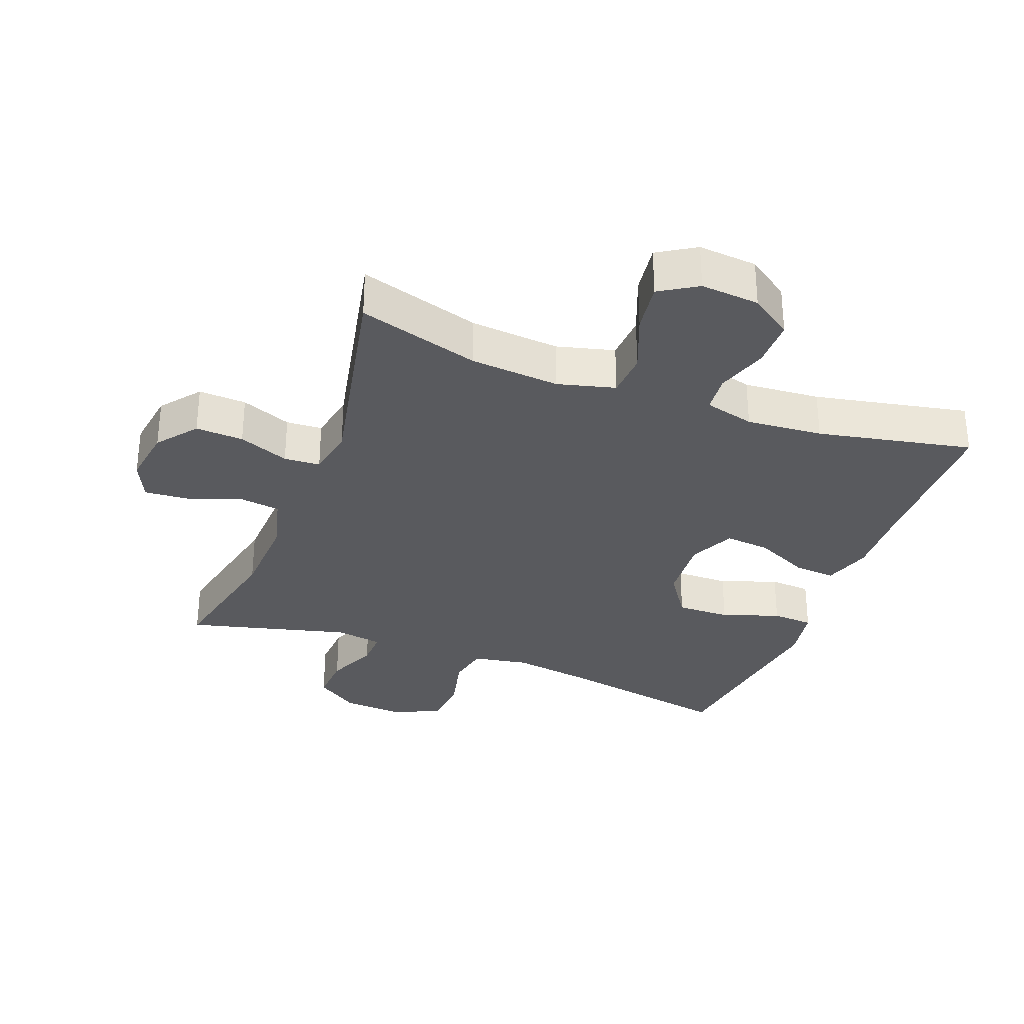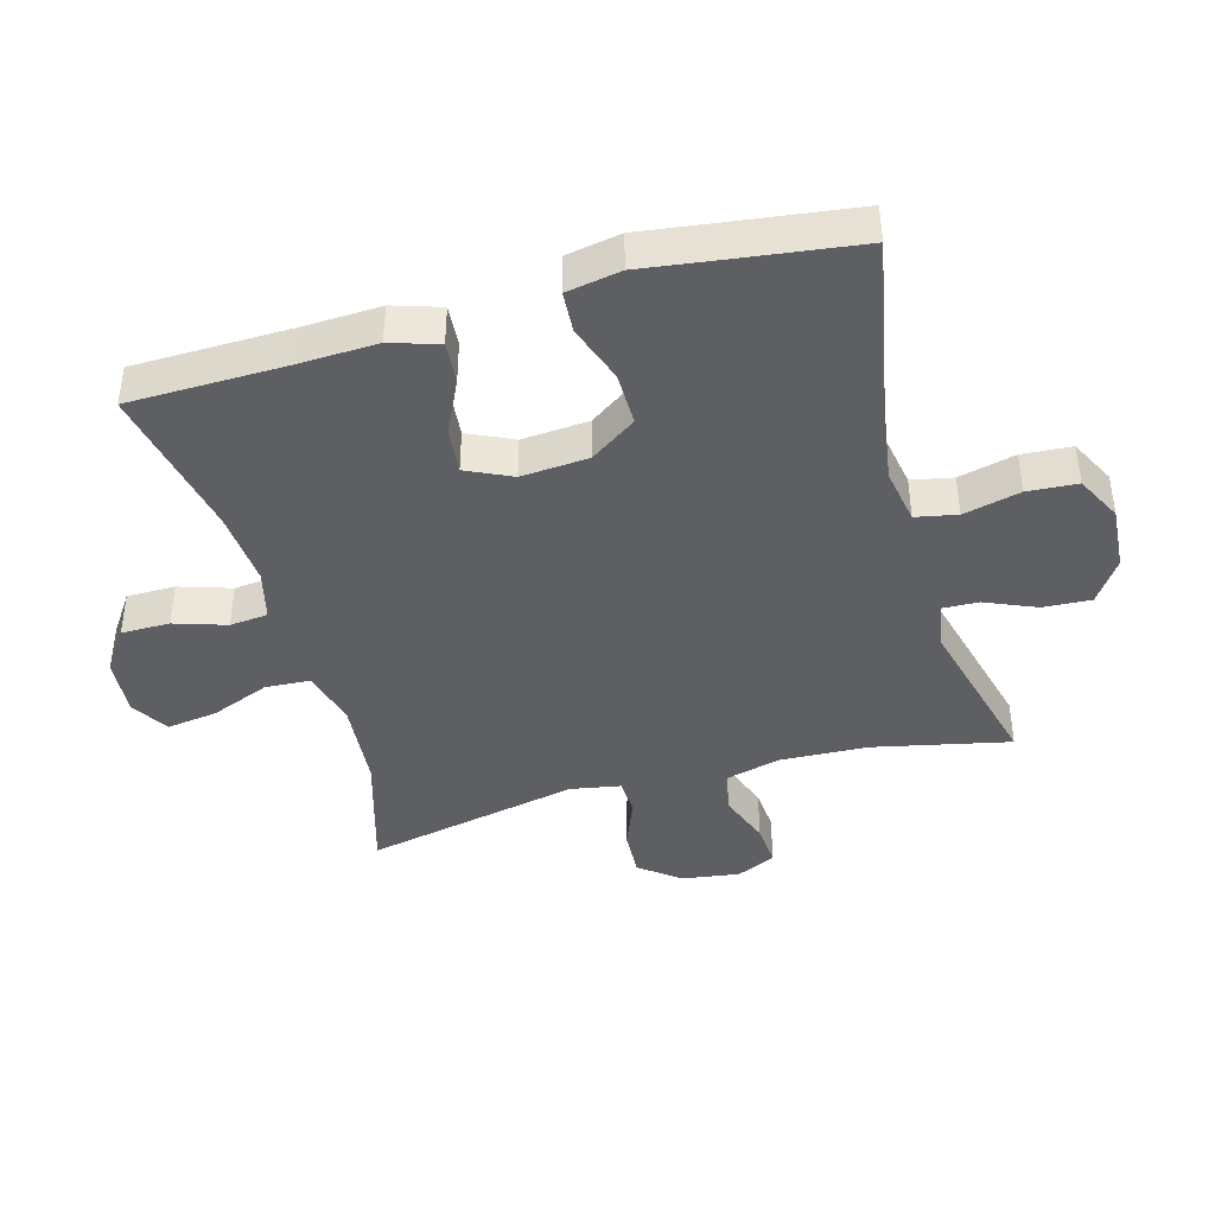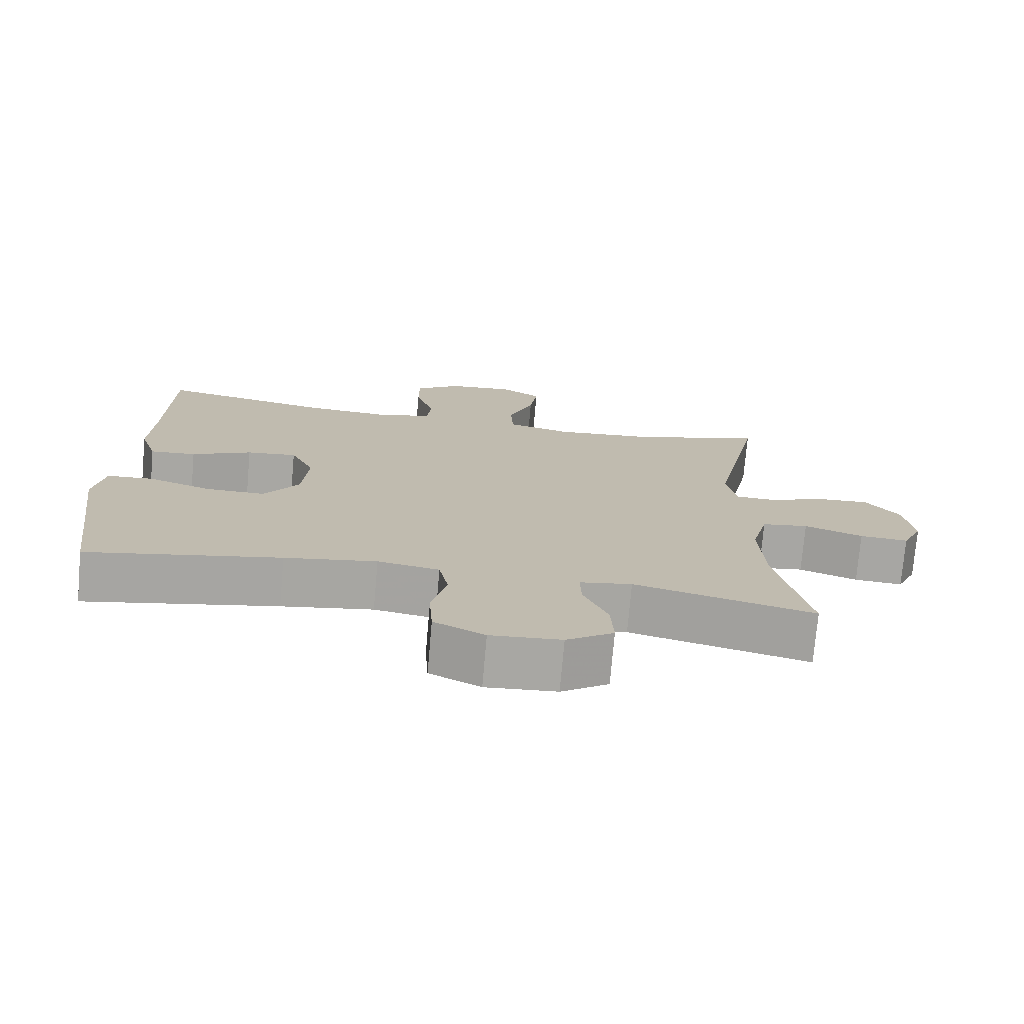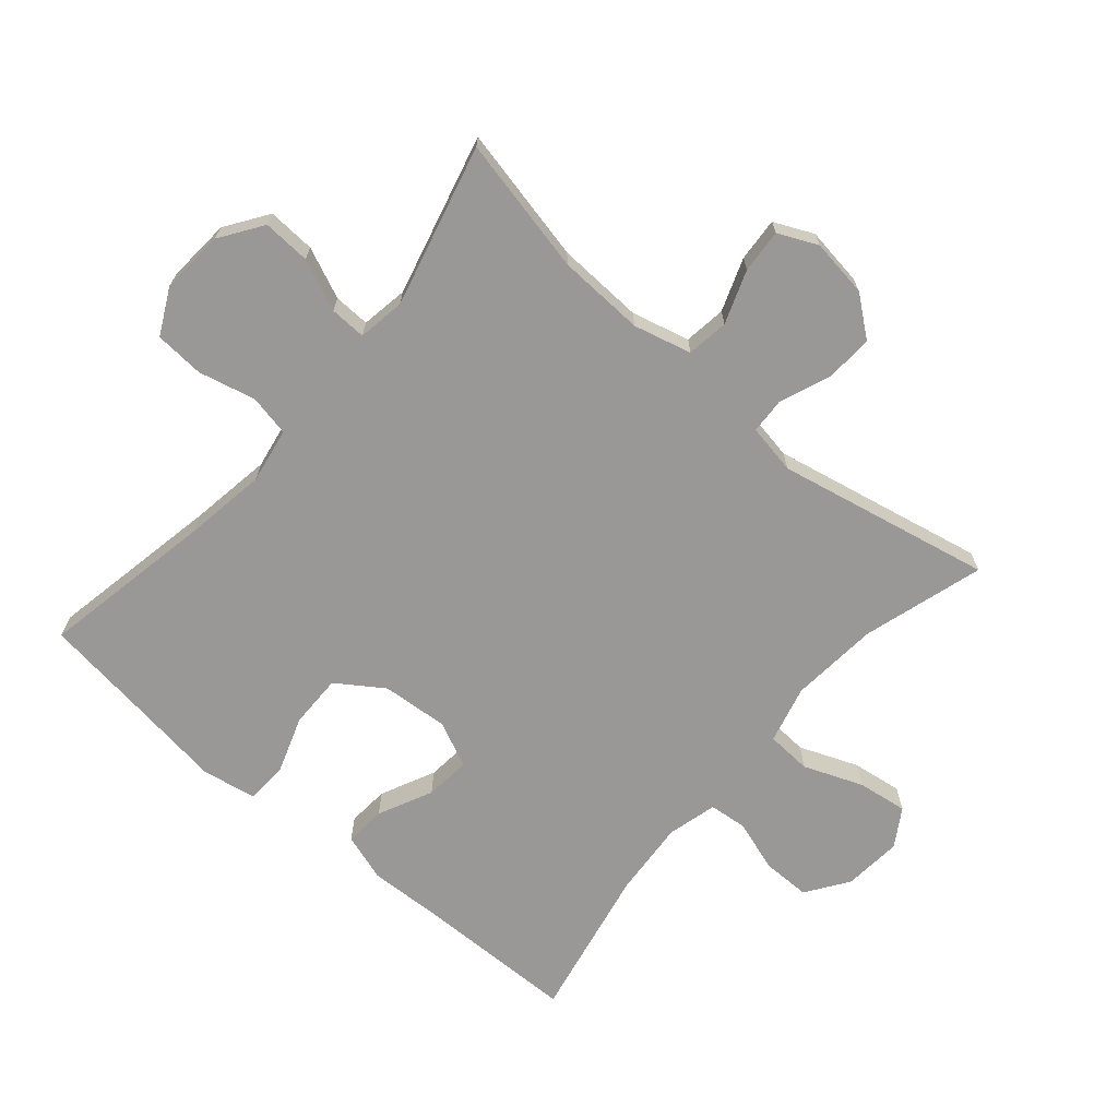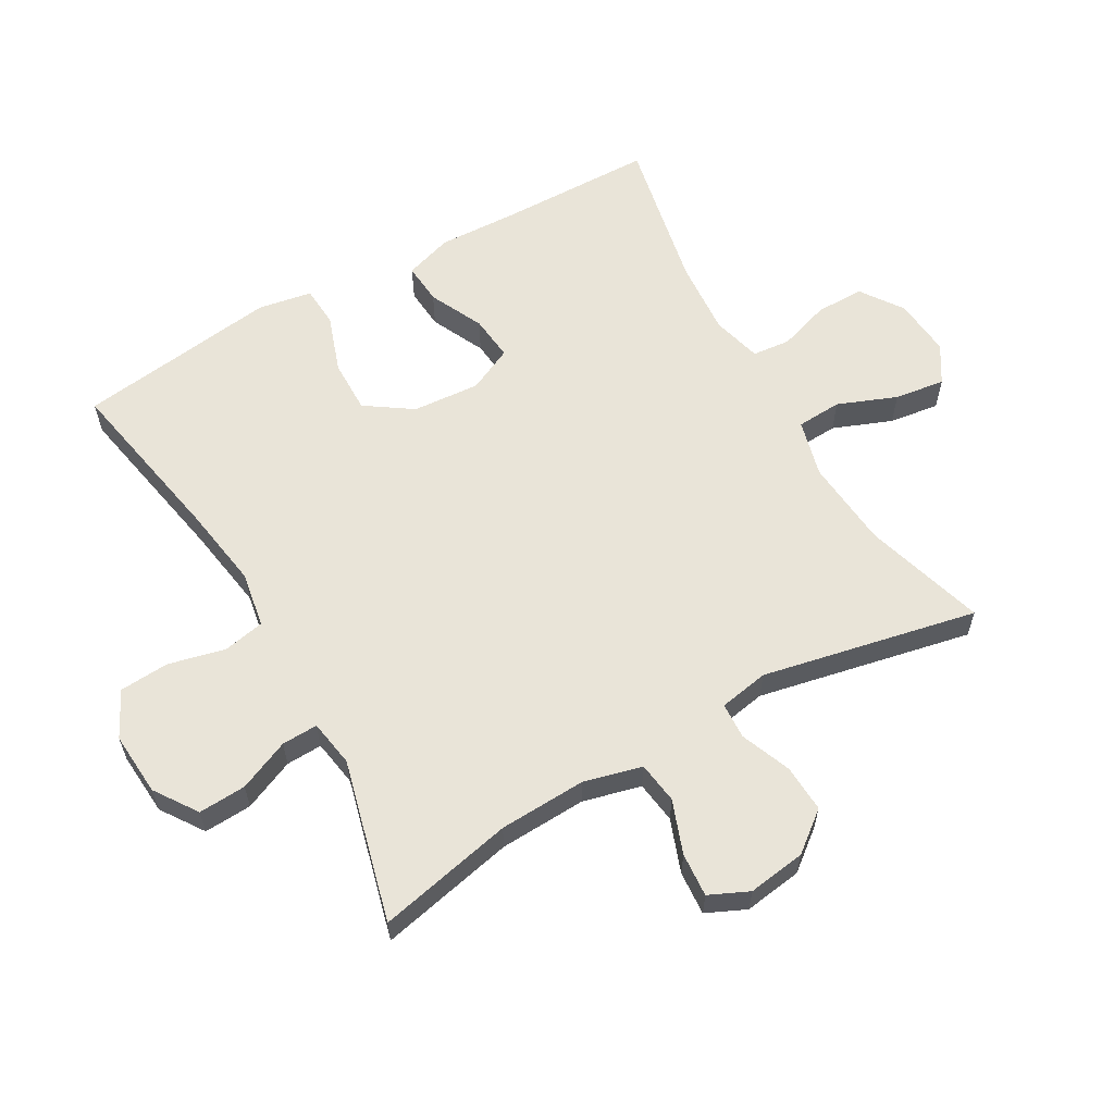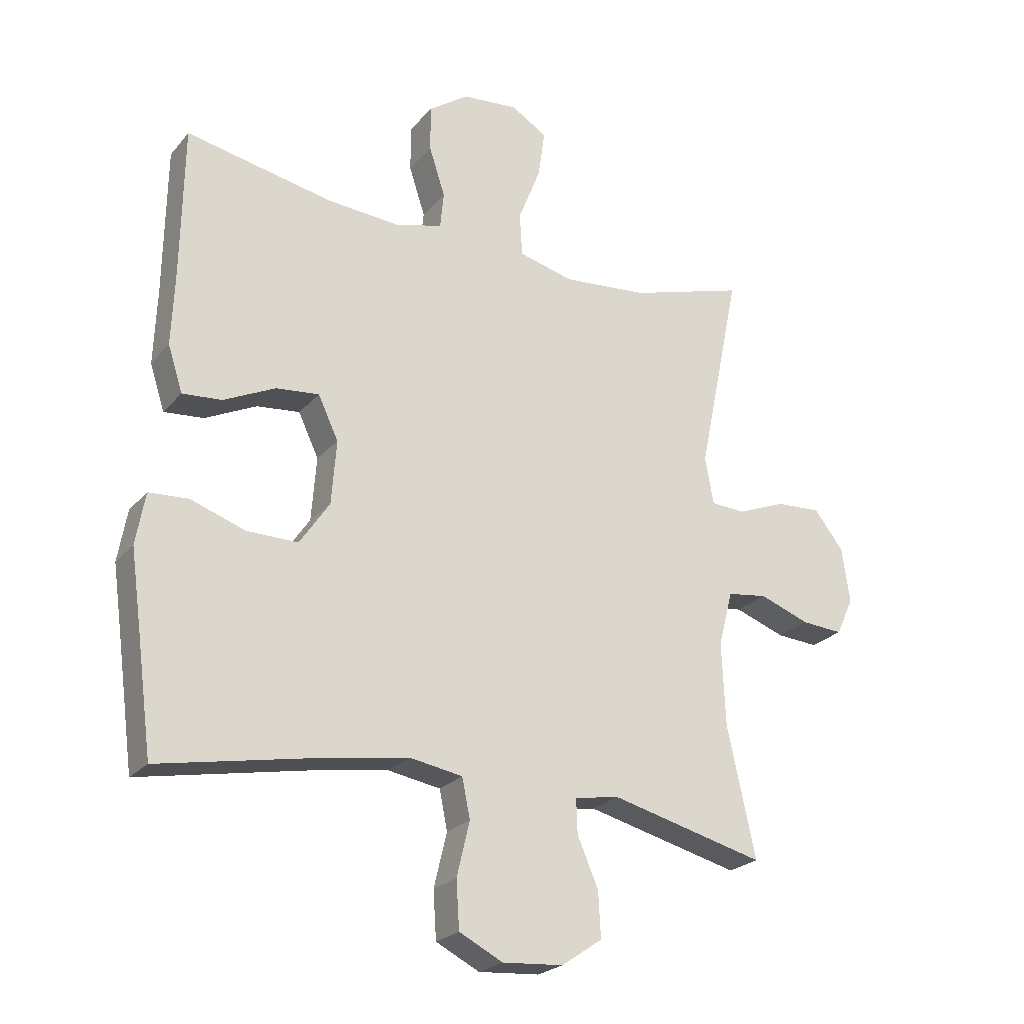
<metadata>
{"format":"obj","ext":"obj","renderer":"f3d","projection":"perspective","resolution":1024,"background":"white","views":[{"elev":-31.6,"azim":-20.7,"up":"+Y"},{"elev":-41.7,"azim":105.7,"up":"+Y"},{"elev":-74.5,"azim":175.0,"up":"+Z"},{"elev":-68.6,"azim":-130.6,"up":"+Y"},{"elev":60.3,"azim":-119.7,"up":"+Y"},{"elev":-23.5,"azim":150.4,"up":"+Z"}]}
</metadata>
<code>
v 0.5 0.07 -0.5
v 0.231 0.07 -0.449
v 0.103 0.07 -0.429
v 0.017 0.07 -0.444
v 0.004 0.07 -0.508
v 0.025 0.07 -0.596
v 0.02 0.07 -0.673
v -0.051 0.07 -0.709
v -0.15 0.07 -0.702
v -0.216 0.07 -0.657
v -0.212 0.07 -0.583
v -0.178 0.07 -0.504
v -0.176 0.07 -0.448
v -0.249 0.07 -0.436
v -0.5 0.07 -0.5
v -0.454 0.07 -0.289
v -0.448 0.07 -0.154
v -0.471 0.07 -0.064
v -0.536 0.07 -0.055
v -0.618 0.07 -0.085
v -0.686 0.07 -0.09
v -0.714 0.07 -0.029
v -0.701 0.07 0.061
v -0.653 0.07 0.122
v -0.579 0.07 0.118
v -0.501 0.07 0.087
v -0.445 0.07 0.09
v -0.431 0.07 0.167
v -0.5 0.07 0.5
v -0.312 0.07 0.444
v -0.174 0.07 0.432
v -0.085 0.07 0.455
v -0.081 0.07 0.525
v -0.117 0.07 0.616
v -0.128 0.07 0.694
v -0.07 0.07 0.73
v 0.021 0.07 0.722
v 0.086 0.07 0.677
v 0.086 0.07 0.602
v 0.06 0.07 0.522
v 0.066 0.07 0.463
v 0.143 0.07 0.443
v 0.261 0.07 0.452
v 0.5 0.07 0.5
v 0.504 0.07 0.257
v 0.509 0.07 0.136
v 0.485 0.07 0.062
v 0.421 0.07 0.067
v 0.337 0.07 0.107
v 0.267 0.07 0.114
v 0.234 0.07 0.044
v 0.242 0.07 -0.06
v 0.291 0.07 -0.132
v 0.374 0.07 -0.131
v 0.463 0.07 -0.1
v 0.527 0.07 -0.104
v 0.542 0.07 -0.188
v 0.524 0.07 -0.319
v 0.5 0 -0.5
v 0.231 0 -0.449
v 0.103 0 -0.429
v 0.017 0 -0.444
v 0.004 0 -0.508
v 0.025 0 -0.596
v 0.02 0 -0.673
v -0.051 0 -0.709
v -0.15 0 -0.702
v -0.216 0 -0.657
v -0.212 0 -0.583
v -0.178 0 -0.504
v -0.176 0 -0.448
v -0.249 0 -0.436
v -0.5 0 -0.5
v -0.454 0 -0.289
v -0.448 0 -0.154
v -0.471 0 -0.064
v -0.536 0 -0.055
v -0.618 0 -0.085
v -0.686 0 -0.09
v -0.714 0 -0.029
v -0.701 0 0.061
v -0.653 0 0.122
v -0.579 0 0.118
v -0.501 0 0.087
v -0.445 0 0.09
v -0.431 0 0.167
v -0.5 0 0.5
v -0.312 0 0.444
v -0.174 0 0.432
v -0.085 0 0.455
v -0.081 0 0.525
v -0.117 0 0.616
v -0.128 0 0.694
v -0.07 0 0.73
v 0.021 0 0.722
v 0.086 0 0.677
v 0.086 0 0.602
v 0.06 0 0.522
v 0.066 0 0.463
v 0.143 0 0.443
v 0.261 0 0.452
v 0.5 0 0.5
v 0.504 0 0.257
v 0.509 0 0.136
v 0.485 0 0.062
v 0.421 0 0.067
v 0.337 0 0.107
v 0.267 0 0.114
v 0.234 0 0.044
v 0.242 0 -0.06
v 0.291 0 -0.132
v 0.374 0 -0.131
v 0.463 0 -0.1
v 0.527 0 -0.104
v 0.542 0 -0.188
v 0.524 0 -0.319
f 56 57 58
f 55 56 58
f 54 55 58
f 58 1 2
f 54 58 2
f 53 54 2
f 52 53 2 3
f 51 52 3 4
f 47 48 49
f 46 47 49
f 45 46 49
f 45 49 50
f 44 45 50
f 43 44 50
f 42 43 50 51
f 38 39 40
f 37 38 40
f 36 37 40
f 35 36 40
f 34 35 40
f 33 34 40
f 32 33 40 41
f 42 51 4
f 41 42 4
f 32 41 4
f 31 32 4
f 24 25 26
f 23 24 26
f 22 23 26
f 21 22 26
f 20 21 26
f 19 20 26
f 18 19 26 27
f 17 18 27 28
f 14 15 16
f 16 17 28
f 14 16 28
f 13 14 28
f 10 11 12
f 9 10 12
f 8 9 12
f 7 8 12
f 6 7 12
f 5 6 12
f 5 12 13
f 5 13 28
f 4 5 28
f 31 4 28
f 30 31 28
f 28 29 30
f 116 115 114
f 116 114 113
f 116 113 112
f 60 59 116
f 60 116 112
f 60 112 111
f 61 60 111 110
f 62 61 110 109
f 107 106 105
f 107 105 104
f 107 104 103
f 108 107 103
f 108 103 102
f 108 102 101
f 109 108 101 100
f 98 97 96
f 98 96 95
f 98 95 94
f 98 94 93
f 98 93 92
f 98 92 91
f 99 98 91 90
f 62 109 100
f 62 100 99
f 62 99 90
f 62 90 89
f 84 83 82
f 84 82 81
f 84 81 80
f 84 80 79
f 84 79 78
f 84 78 77
f 85 84 77 76
f 86 85 76 75
f 74 73 72
f 86 75 74
f 86 74 72
f 86 72 71
f 70 69 68
f 70 68 67
f 70 67 66
f 70 66 65
f 70 65 64
f 70 64 63
f 71 70 63
f 86 71 63
f 86 63 62
f 86 62 89
f 86 89 88
f 88 87 86
f 1 59 60 2
f 2 60 61 3
f 3 61 62 4
f 4 62 63 5
f 5 63 64 6
f 6 64 65 7
f 7 65 66 8
f 8 66 67 9
f 9 67 68 10
f 10 68 69 11
f 11 69 70 12
f 12 70 71 13
f 13 71 72 14
f 14 72 73 15
f 15 73 74 16
f 16 74 75 17
f 17 75 76 18
f 18 76 77 19
f 19 77 78 20
f 20 78 79 21
f 21 79 80 22
f 22 80 81 23
f 23 81 82 24
f 24 82 83 25
f 25 83 84 26
f 26 84 85 27
f 27 85 86 28
f 28 86 87 29
f 29 87 88 30
f 30 88 89 31
f 31 89 90 32
f 32 90 91 33
f 33 91 92 34
f 34 92 93 35
f 35 93 94 36
f 36 94 95 37
f 37 95 96 38
f 38 96 97 39
f 39 97 98 40
f 40 98 99 41
f 41 99 100 42
f 42 100 101 43
f 43 101 102 44
f 44 102 103 45
f 45 103 104 46
f 46 104 105 47
f 47 105 106 48
f 48 106 107 49
f 49 107 108 50
f 50 108 109 51
f 51 109 110 52
f 52 110 111 53
f 53 111 112 54
f 54 112 113 55
f 55 113 114 56
f 56 114 115 57
f 57 115 116 58
f 58 116 59 1

</code>
